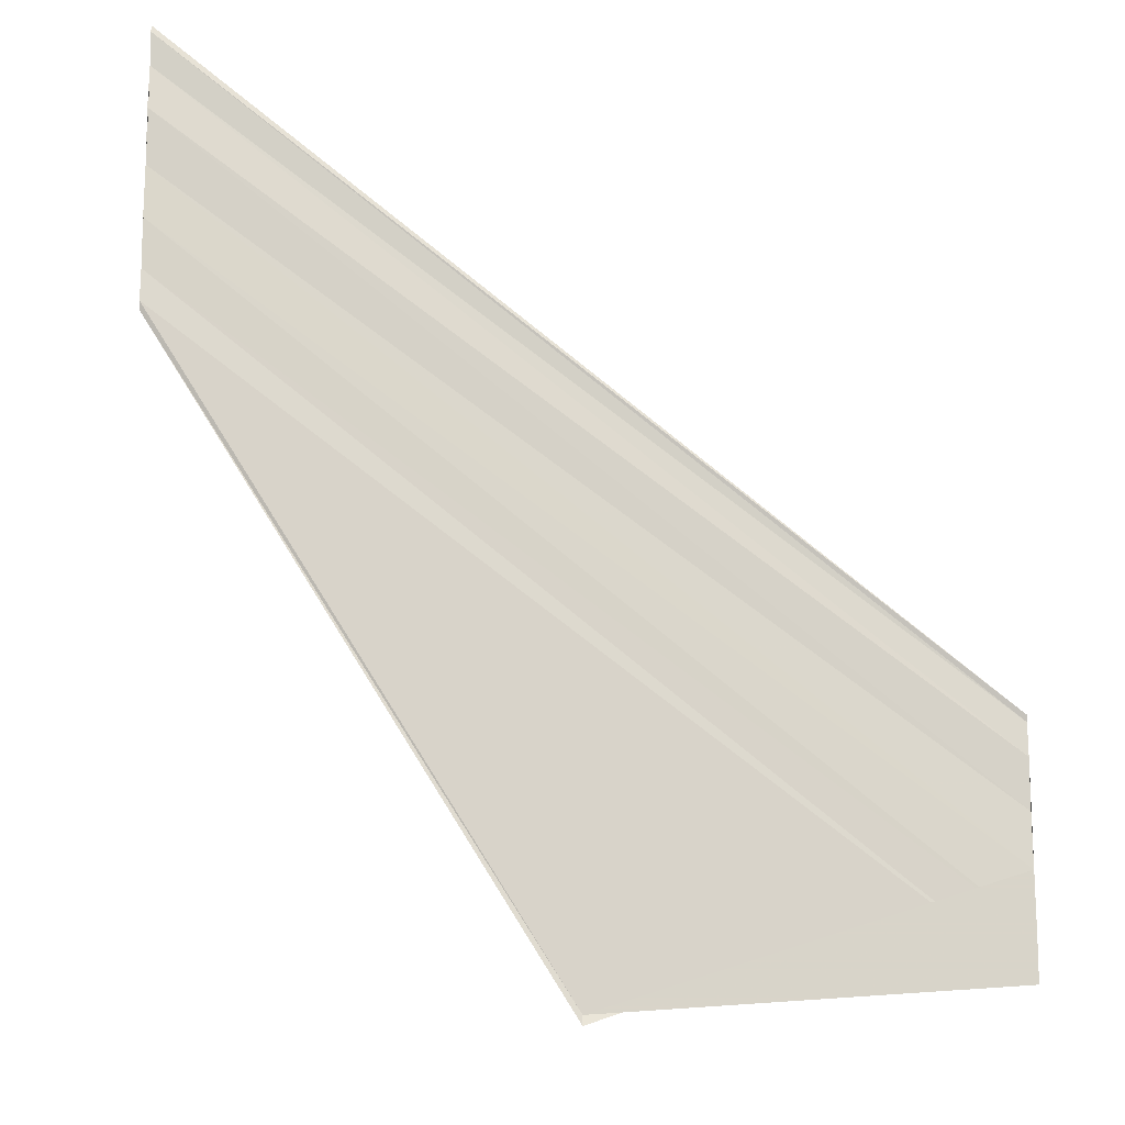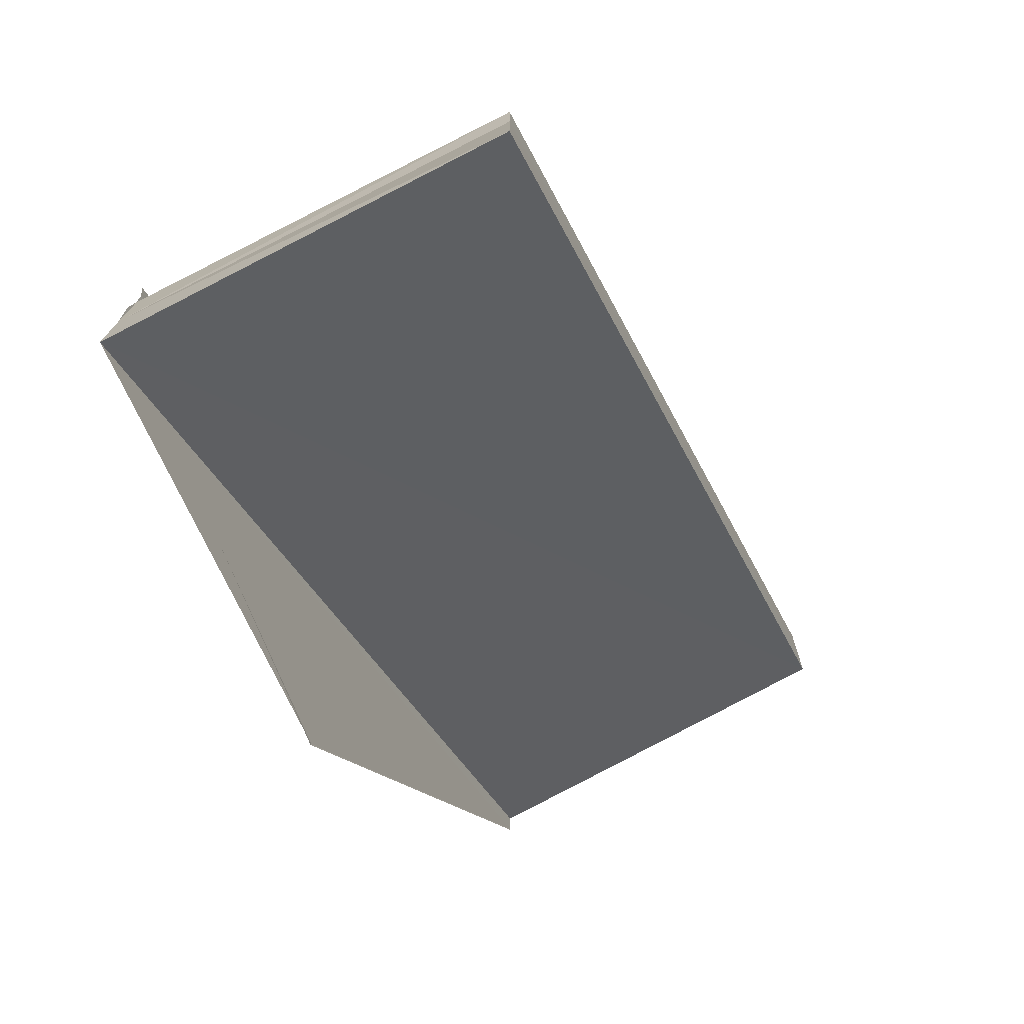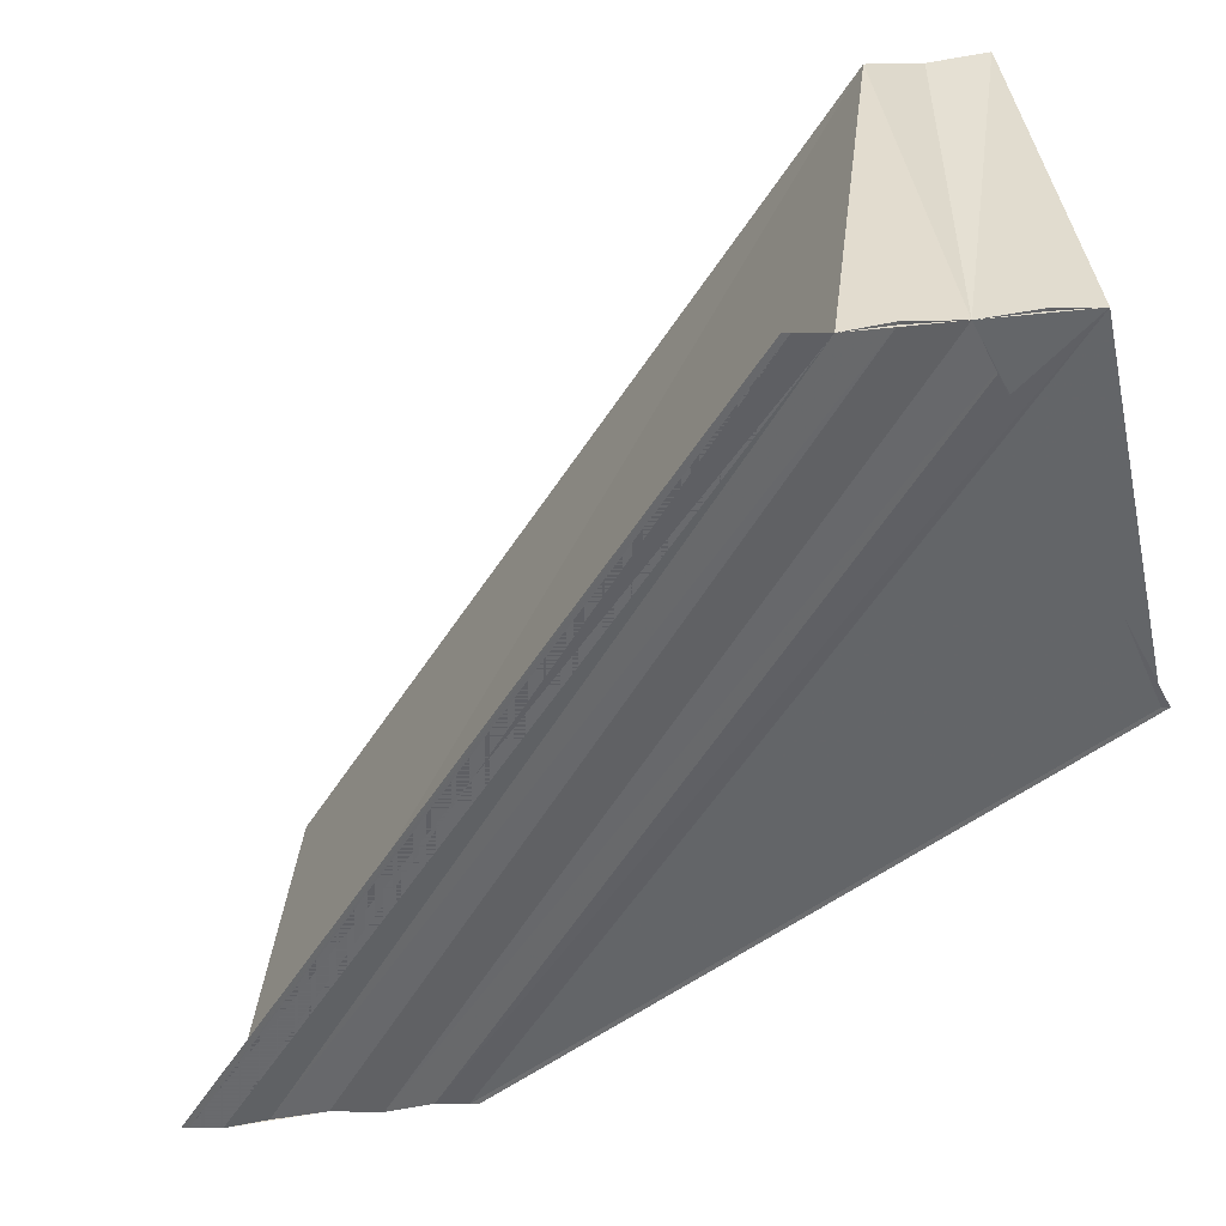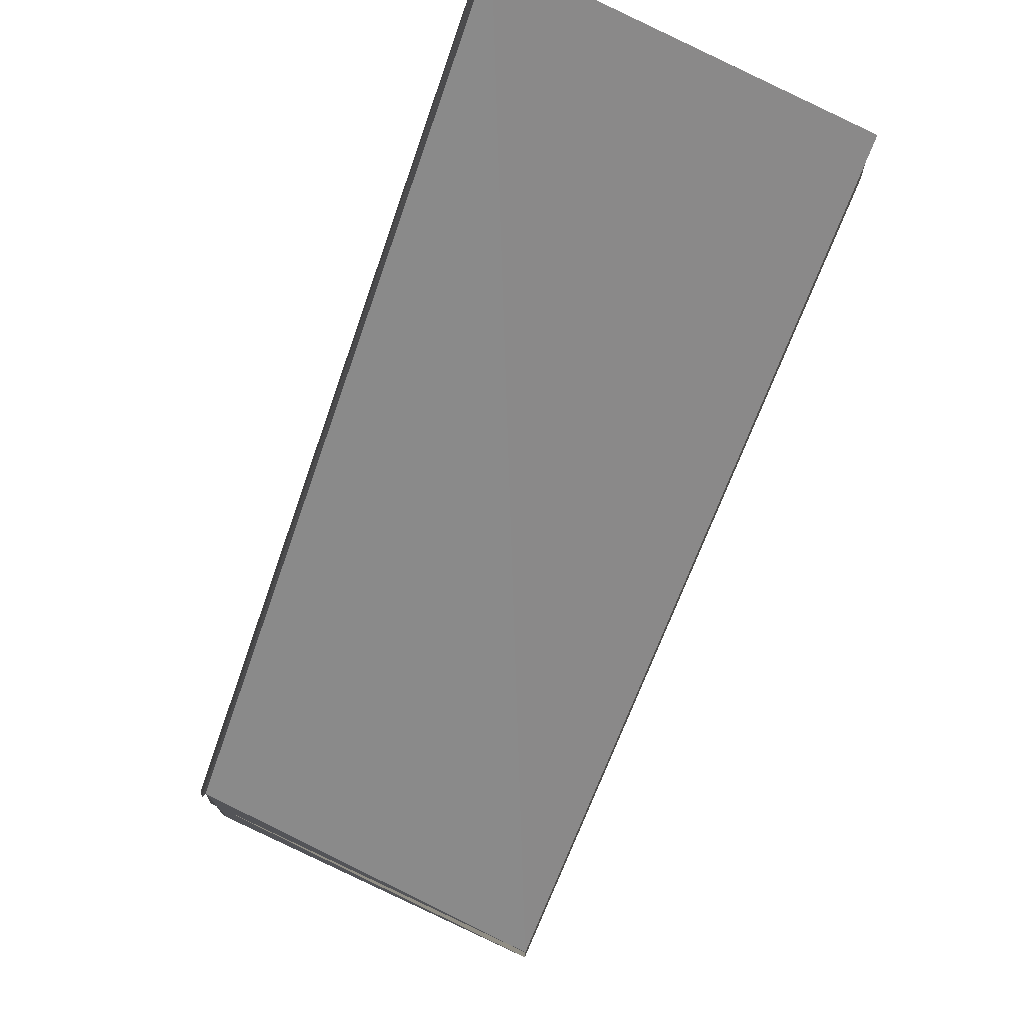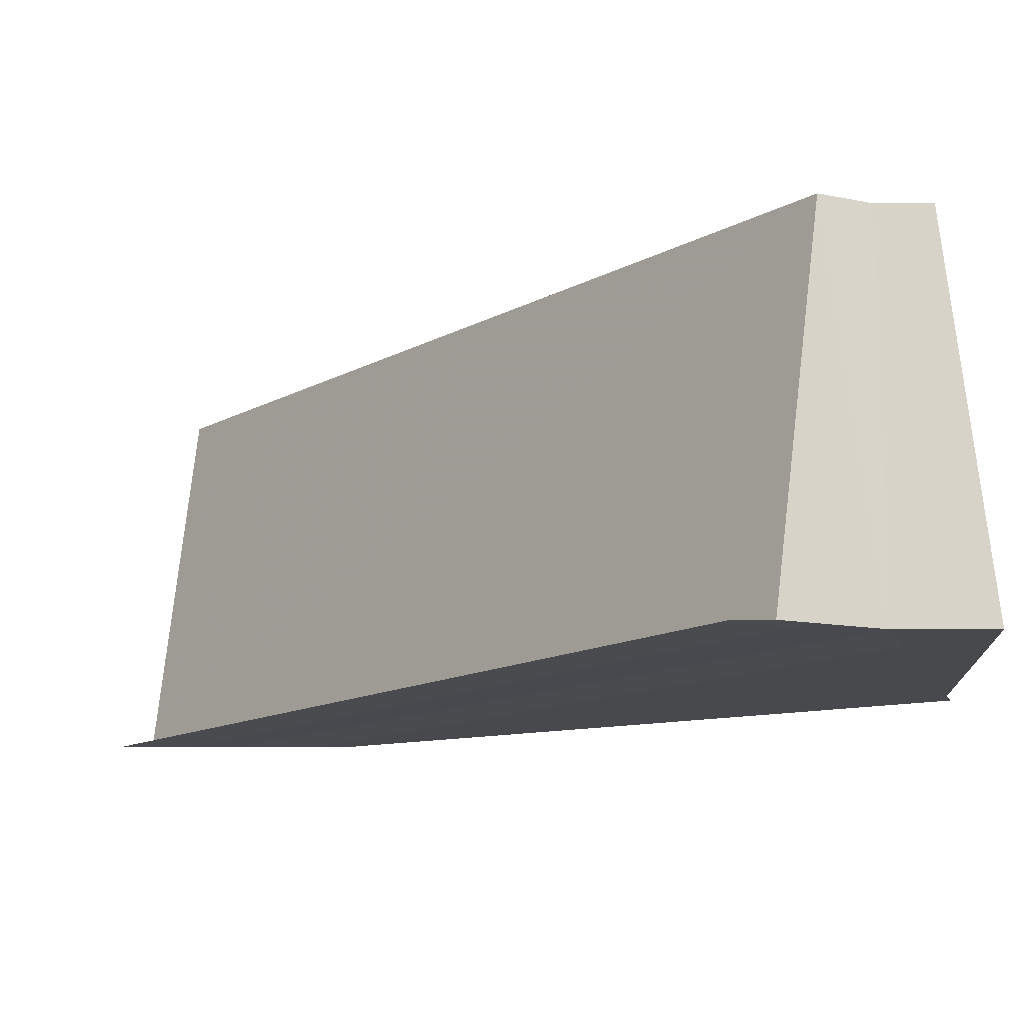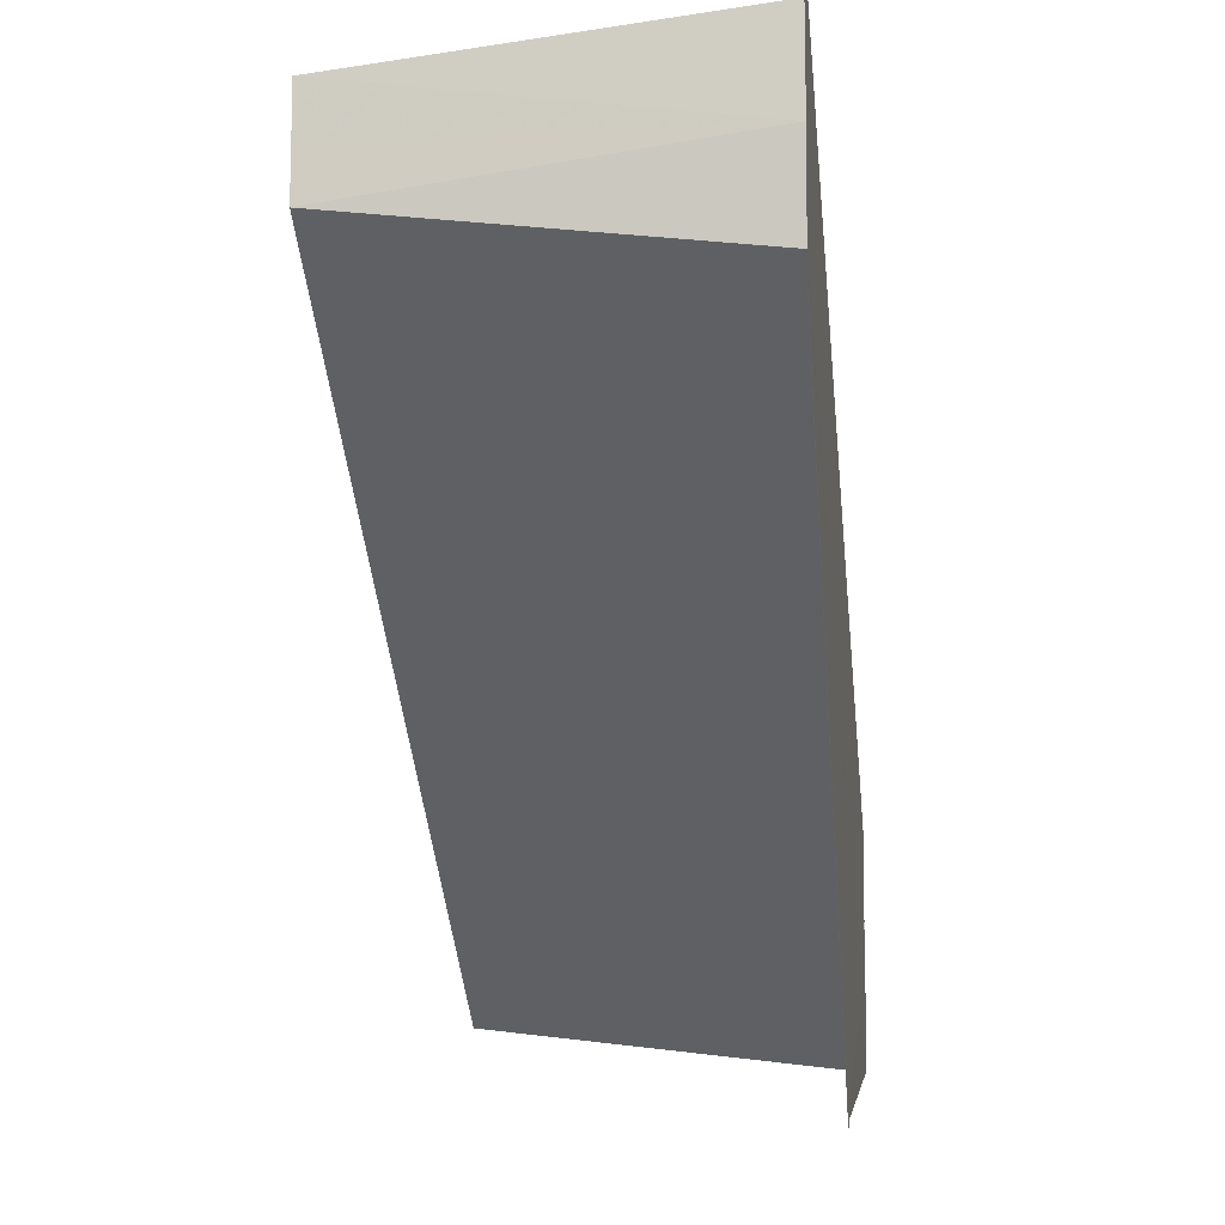
<metadata>
{"format":"obj","ext":"obj","renderer":"f3d","projection":"perspective","resolution":1024,"background":"white","views":[{"elev":-14.0,"azim":-5.6,"up":"+Z"},{"elev":-74.3,"azim":116.5,"up":"+Z"},{"elev":-51.1,"azim":97.6,"up":"+Y"},{"elev":76.9,"azim":114.4,"up":"+Z"},{"elev":-13.4,"azim":88.2,"up":"+Y"},{"elev":-8.0,"azim":-82.1,"up":"+Z"}]}
</metadata>
<code>
o 30484
v 2253 1886 13.28
v 2253 1886 13.27
v 2253 1886 13.29
v 2253 1886 13.28
v 2253 1886 13.29
v 2253 1886 13.28
v 2253 1886 13.29
v 2253 1886 13.27
v 2253 1886 13.29
v 2253 1886 13.28
v 2253 1886 13.27
v 2253 1886 13.27
v 2253 1886 13.27
v 2253 1886 13.27
v 2253 1886 13.29
v 2253 1886 13.27
v 2253 1886 13.29
v 2253 1886 13.27
v 2253 1886 13.27
v 2253 1886 13.29
v 2253 1886 13.27
v 2253 1886 13.29
v 2253 1886 13.29
v 2253 1886 13.29
v 2253 1886 13.29
v 2253 1886 13.29
v 2253 1886 13.27
v 2253 1886 13.29
v 2253 1886 13.28
v 2253 1886 13.27
v 2253 1886 13.29
v 2253 1886 13.28
v 2253 1886 13.28
v 2253 1886 13.29
v 2253 1886 13.29
v 2253 1886 13.28
v 2253 1886 13.28
v 2253 1886 13.28
v 2253 1886 13.28
v 2253 1886 13.28
v 2253 1886 13.28
v 2253 1886 13.3
v 2253 1886 13.28
v 2253 1886 13.3
v 2253 1886 13.28
v 2253 1886 13.29
v 2253 1886 13.28
v 2253 1886 13.29
v 2253 1886 13.29
v 2253 1886 13.29
v 2253 1886 13.29
v 2253 1886 13.3
v 2253 1886 13.29
v 2253 1886 13.28
v 2253 1886 13.3
v 2253 1886 13.28
v 2253 1886 13.28
v 2253 1886 13.28
v 2253 1886 13.27
v 2253 1886 13.27
v 2253 1886 13.27
v 2253 1886 13.29
v 2253 1886 13.28
v 2253 1886 13.27
v 2253 1886 13.27
v 2253 1886 13.27
v 2253 1886 13.29
v 2253 1886 13.28
v 2253 1886 13.27
f 1 2 3
f 4 1 5
f 5 6 7
f 7 8 9
f 10 11 8
f 10 12 13
f 14 12 15
f 16 12 17
f 16 18 17
f 17 19 20
f 17 21 22
f 23 21 24
f 25 23 26
f 26 27 28
f 27 29 28
f 28 29 25
f 30 27 31
f 29 8 32
f 29 32 33
f 34 33 35
f 29 36 37
f 38 36 34
f 39 40 34
f 41 40 42
f 34 43 44
f 42 43 44
f 45 37 46
f 29 45 25
f 25 45 46
f 46 47 48
f 25 48 49
f 25 49 50
f 25 50 51
f 52 47 53
f 52 54 55
f 56 57 52
f 56 58 52
f 59 60 31
f 61 60 62
f 63 60 30
f 63 64 65
f 31 66 67
f 62 66 67
f 68 66 69

</code>
